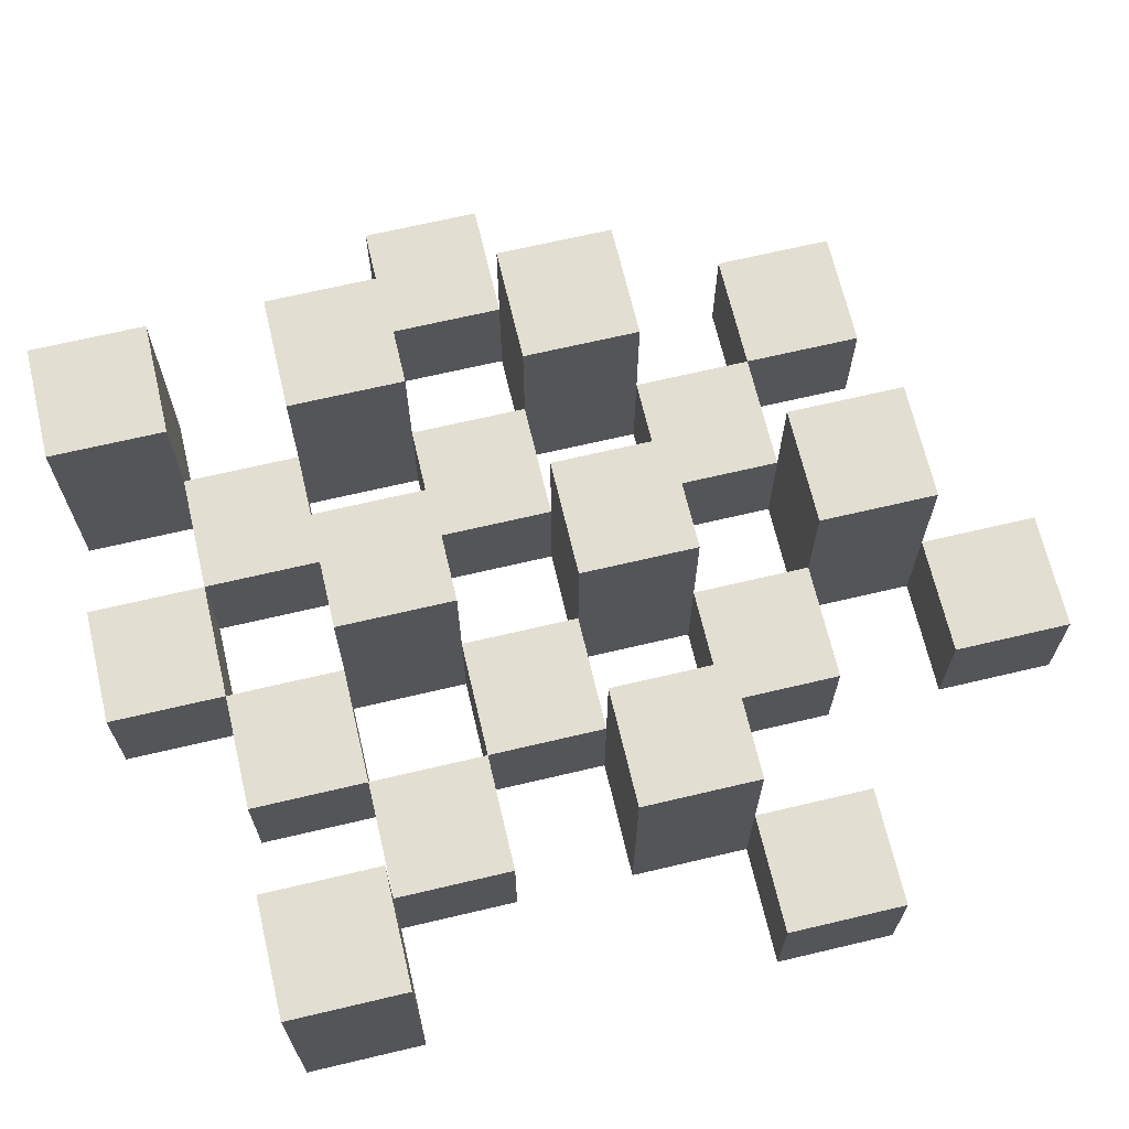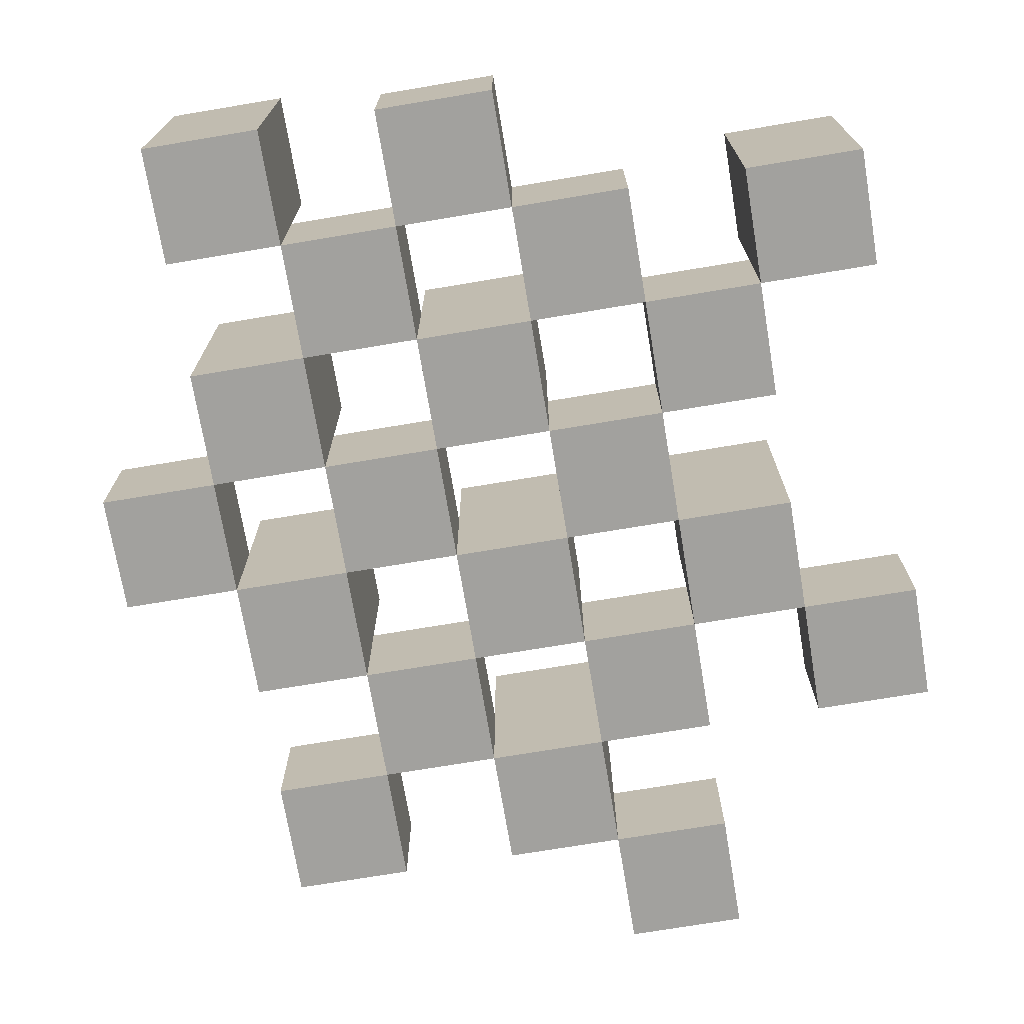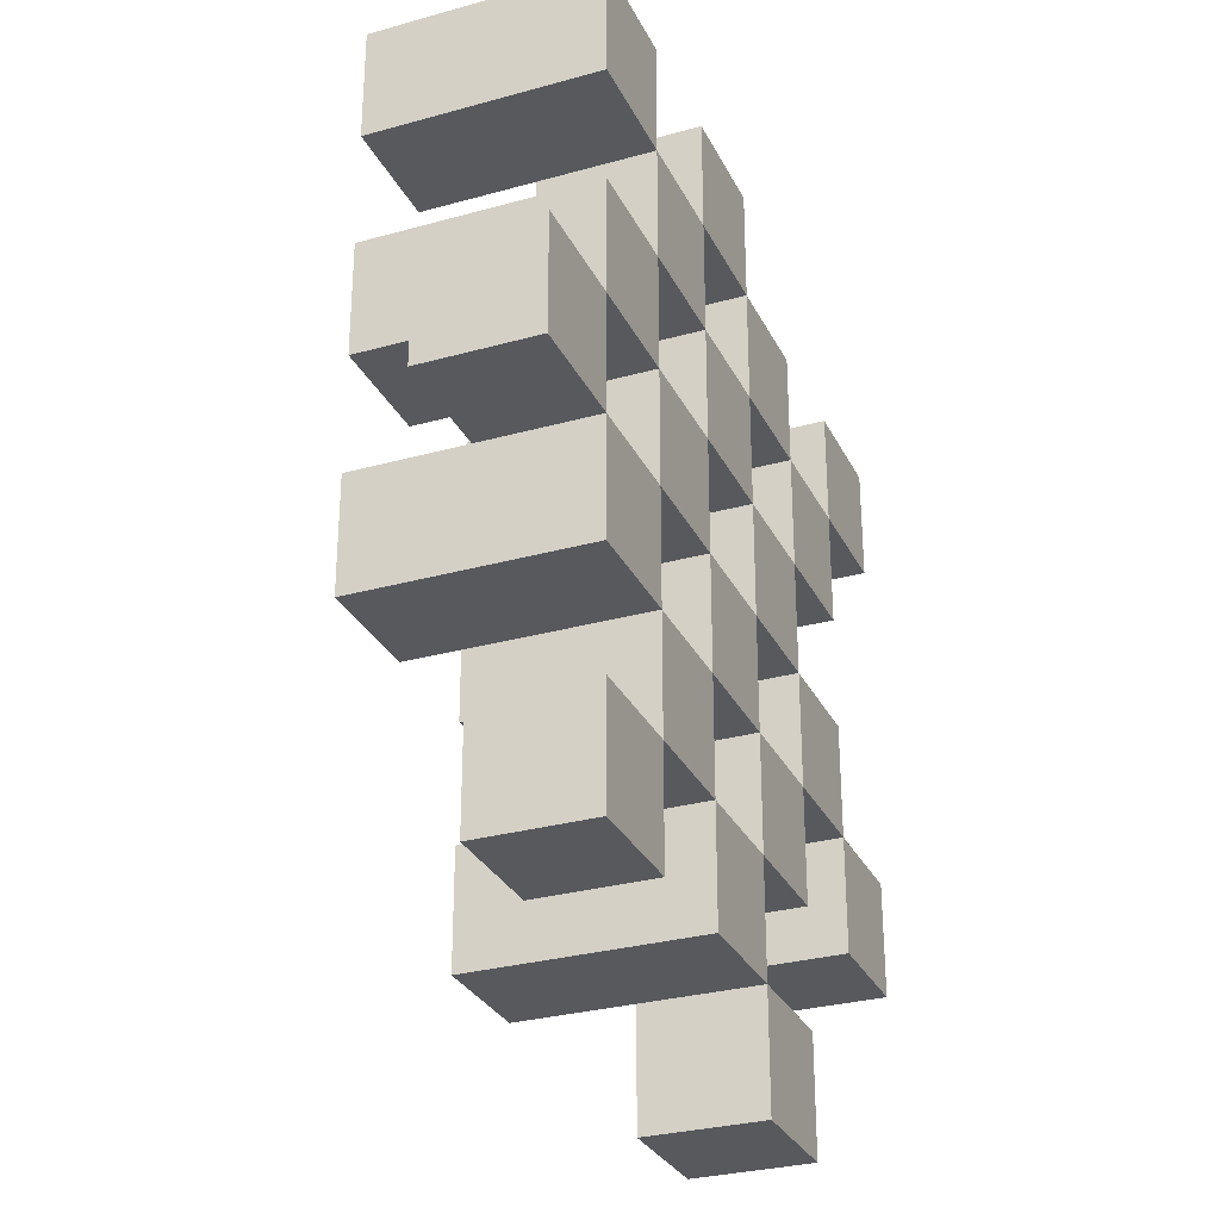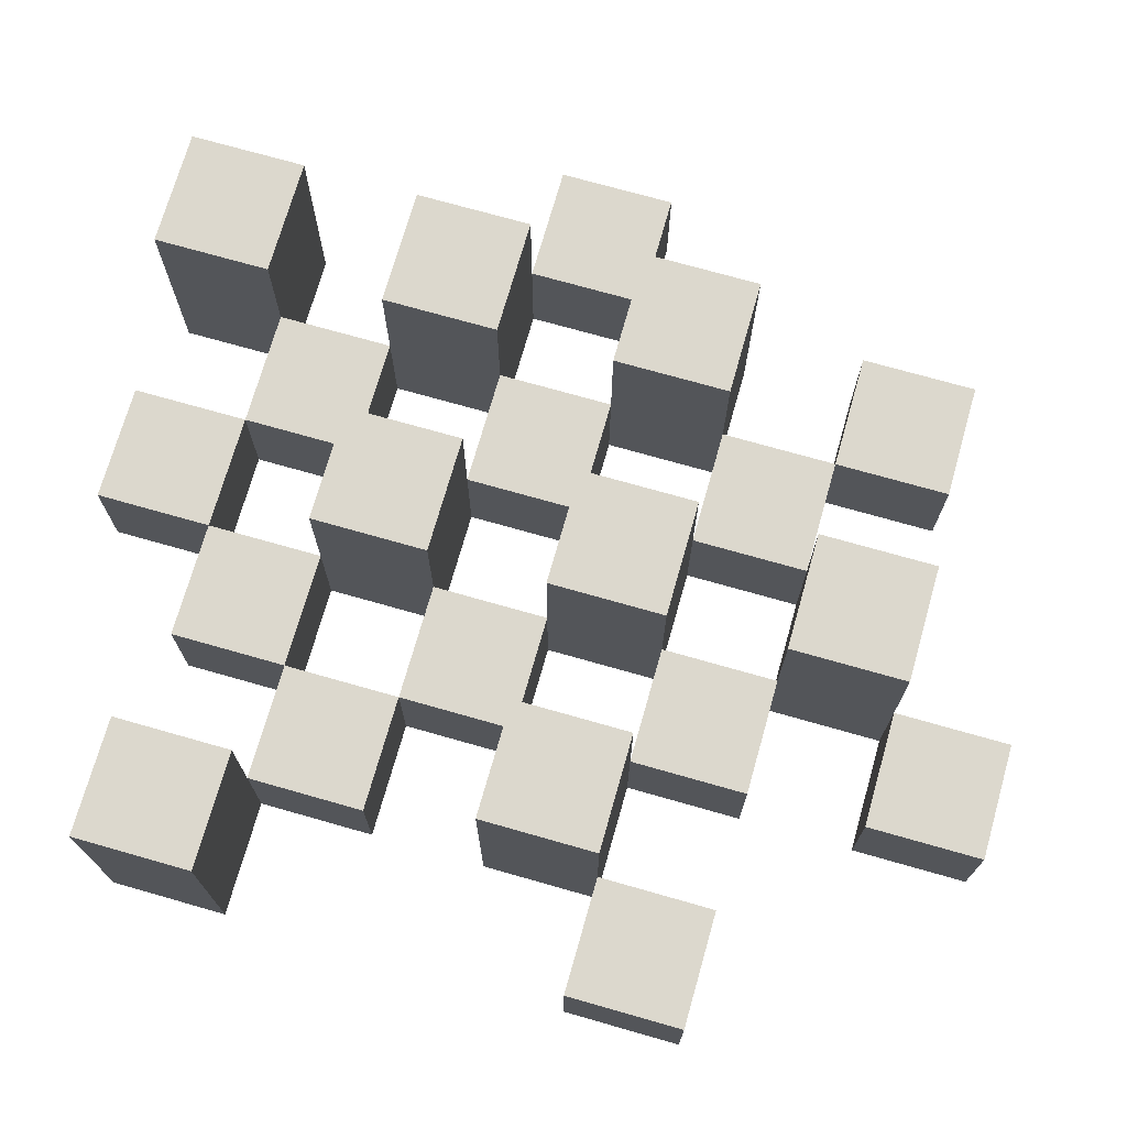
<metadata>
{"format":"obj","ext":"obj","renderer":"f3d","projection":"perspective","resolution":1024,"background":"white","views":[{"elev":67.8,"azim":76.7,"up":"+Y"},{"elev":-72.1,"azim":9.5,"up":"+Y"},{"elev":-29.6,"azim":-67.7,"up":"+Z"},{"elev":72.4,"azim":105.9,"up":"+Y"}]}
</metadata>
<code>
o
v 29 0.9 -11.4
v 28.9 0.9 -11.4
v 28.8 0.9 -11.4
v 28.7 0.9 -11.4
v 29 1 -11.4
v 28.9 1 -11.4
v 28.8 1.1 -11.4
v 28.7 1.1 -11.4
v 29.3 0.9 -11.5
v 29.2 0.9 -11.5
v 29.1 0.9 -11.5
v 29 0.9 -11.5
v 28.9 0.9 -11.5
v 28.8 0.9 -11.5
v 29.1 1 -11.5
v 29 1 -11.5
v 28.9 1 -11.5
v 28.8 1 -11.5
v 29.3 1.1 -11.5
v 29.2 1.1 -11.5
v 29.2 0.9 -11.6
v 29.1 0.9 -11.6
v 29 0.9 -11.6
v 28.9 0.9 -11.6
v 28.8 0.9 -11.6
v 28.7 0.9 -11.6
v 29.2 1 -11.6
v 29.1 1 -11.6
v 29 1 -11.6
v 28.9 1 -11.6
v 28.8 1 -11.6
v 29 1.1 -11.6
v 28.9 1.1 -11.6
v 28.8 1.1 -11.6
v 28.7 1.1 -11.6
v 29.1 0.9 -11.7
v 29 0.9 -11.7
v 28.9 0.9 -11.7
v 28.8 0.9 -11.7
v 28.7 0.9 -11.7
v 28.6 0.9 -11.7
v 29.1 1 -11.7
v 29 1 -11.7
v 28.9 1 -11.7
v 28.8 1 -11.7
v 28.7 1 -11.7
v 28.6 1 -11.7
v 29.2 0.9 -11.8
v 29.1 0.9 -11.8
v 29 0.9 -11.8
v 28.9 0.9 -11.8
v 28.8 0.9 -11.8
v 28.7 0.9 -11.8
v 29.1 1 -11.8
v 29 1 -11.8
v 28.9 1 -11.8
v 28.8 1 -11.8
v 28.7 1 -11.8
v 29.2 1.1 -11.8
v 29.1 1.1 -11.8
v 29 1.1 -11.8
v 28.9 1.1 -11.8
v 28.8 1.1 -11.8
v 28.7 1.1 -11.8
v 29.3 0.9 -11.9
v 29.2 0.9 -11.9
v 29.1 0.9 -11.9
v 29 0.9 -11.9
v 28.9 0.9 -11.9
v 28.8 0.9 -11.9
v 29.3 1 -11.9
v 29.2 1 -11.9
v 29.1 1 -11.9
v 29 1 -11.9
v 28.9 1 -11.9
v 28.8 1 -11.9
v 29 0.9 -12
v 28.9 0.9 -12
v 28.8 0.9 -12
v 28.7 0.9 -12
v 29 1 -12
v 28.9 1 -12
v 28.8 1 -12
v 28.7 1 -12
v 29 1.1 -12
v 28.9 1.1 -12
v 29.1 0.9 -12.1
v 29 0.9 -12.1
v 29.1 1 -12.1
v 29 1 -12.1
v 29 0.9 -11.5
v 28.9 0.9 -11.5
v 28.8 0.9 -11.5
v 28.7 0.9 -11.5
v 29 1 -11.5
v 28.9 1 -11.5
v 28.8 1 -11.5
v 28.8 1.1 -11.5
v 28.7 1.1 -11.5
v 29.3 0.9 -11.6
v 29.2 0.9 -11.6
v 29.1 0.9 -11.6
v 29 0.9 -11.6
v 28.9 0.9 -11.6
v 28.8 0.9 -11.6
v 29.2 1 -11.6
v 29.1 1 -11.6
v 29 1 -11.6
v 28.9 1 -11.6
v 28.8 1 -11.6
v 29.3 1.1 -11.6
v 29.2 1.1 -11.6
v 29.2 0.9 -11.7
v 29.1 0.9 -11.7
v 29 0.9 -11.7
v 28.9 0.9 -11.7
v 28.8 0.9 -11.7
v 28.7 0.9 -11.7
v 29.2 1 -11.7
v 29.1 1 -11.7
v 29 1 -11.7
v 28.9 1 -11.7
v 28.8 1 -11.7
v 28.7 1 -11.7
v 29 1.1 -11.7
v 28.9 1.1 -11.7
v 28.8 1.1 -11.7
v 28.7 1.1 -11.7
v 29.1 0.9 -11.8
v 29 0.9 -11.8
v 28.9 0.9 -11.8
v 28.8 0.9 -11.8
v 28.7 0.9 -11.8
v 28.6 0.9 -11.8
v 29.1 1 -11.8
v 29 1 -11.8
v 28.9 1 -11.8
v 28.8 1 -11.8
v 28.7 1 -11.8
v 28.6 1 -11.8
v 29.2 0.9 -11.9
v 29.1 0.9 -11.9
v 29 0.9 -11.9
v 28.9 0.9 -11.9
v 28.8 0.9 -11.9
v 28.7 0.9 -11.9
v 29.2 1 -11.9
v 29.1 1 -11.9
v 29 1 -11.9
v 28.9 1 -11.9
v 28.8 1 -11.9
v 29.2 1.1 -11.9
v 29.1 1.1 -11.9
v 29 1.1 -11.9
v 28.9 1.1 -11.9
v 28.8 1.1 -11.9
v 28.7 1.1 -11.9
v 29.3 0.9 -12
v 29.2 0.9 -12
v 29.1 0.9 -12
v 29 0.9 -12
v 28.9 0.9 -12
v 28.8 0.9 -12
v 29.3 1 -12
v 29.2 1 -12
v 29.1 1 -12
v 29 1 -12
v 28.9 1 -12
v 28.8 1 -12
v 29 0.9 -12.1
v 28.9 0.9 -12.1
v 28.8 0.9 -12.1
v 28.7 0.9 -12.1
v 29 1 -12.1
v 28.8 1 -12.1
v 28.7 1 -12.1
v 29 1.1 -12.1
v 28.9 1.1 -12.1
v 29.1 0.9 -12.2
v 29 0.9 -12.2
v 29.1 1 -12.2
v 29 1 -12.2
v 29.3 0.9 -11.5
v 29.3 1.1 -11.5
v 29.3 0.9 -11.6
v 29.3 1.1 -11.6
v 29.3 0.9 -11.9
v 29.3 1 -11.9
v 29.3 0.9 -12
v 29.3 1 -12
v 29.2 0.9 -11.6
v 29.2 1 -11.6
v 29.2 0.9 -11.7
v 29.2 1 -11.7
v 29.2 0.9 -11.8
v 29.2 1.1 -11.8
v 29.2 0.9 -11.9
v 29.2 1 -11.9
v 29.2 1.1 -11.9
v 29.1 0.9 -11.5
v 29.1 1 -11.5
v 29.1 0.9 -11.6
v 29.1 1 -11.6
v 29.1 0.9 -11.7
v 29.1 1 -11.7
v 29.1 0.9 -11.8
v 29.1 1 -11.8
v 29.1 0.9 -11.9
v 29.1 1 -11.9
v 29.1 0.9 -12
v 29.1 1 -12
v 29.1 0.9 -12.1
v 29.1 1 -12.1
v 29.1 0.9 -12.2
v 29.1 1 -12.2
v 29 0.9 -11.4
v 29 1 -11.4
v 29 0.9 -11.5
v 29 1 -11.5
v 29 0.9 -11.6
v 29 1 -11.6
v 29 1.1 -11.6
v 29 0.9 -11.7
v 29 1 -11.7
v 29 1.1 -11.7
v 29 0.9 -11.8
v 29 1 -11.8
v 29 1.1 -11.8
v 29 0.9 -11.9
v 29 1 -11.9
v 29 1.1 -11.9
v 29 0.9 -12
v 29 1 -12
v 29 1.1 -12
v 29 0.9 -12.1
v 29 1 -12.1
v 29 1.1 -12.1
v 28.9 0.9 -11.5
v 28.9 1 -11.5
v 28.9 0.9 -11.6
v 28.9 1 -11.6
v 28.9 0.9 -11.7
v 28.9 1 -11.7
v 28.9 0.9 -11.8
v 28.9 1 -11.8
v 28.9 0.9 -11.9
v 28.9 1 -11.9
v 28.9 0.9 -12
v 28.9 1 -12
v 28.8 0.9 -11.4
v 28.8 1.1 -11.4
v 28.8 0.9 -11.5
v 28.8 1 -11.5
v 28.8 1.1 -11.5
v 28.8 0.9 -11.6
v 28.8 1 -11.6
v 28.8 1.1 -11.6
v 28.8 0.9 -11.7
v 28.8 1 -11.7
v 28.8 1.1 -11.7
v 28.8 0.9 -11.8
v 28.8 1 -11.8
v 28.8 1.1 -11.8
v 28.8 0.9 -11.9
v 28.8 1 -11.9
v 28.8 1.1 -11.9
v 28.8 0.9 -12
v 28.8 1 -12
v 28.8 0.9 -12.1
v 28.8 1 -12.1
v 28.7 0.9 -11.7
v 28.7 1 -11.7
v 28.7 0.9 -11.8
v 28.7 1 -11.8
v 29.2 0.9 -11.5
v 29.2 1.1 -11.5
v 29.2 0.9 -11.6
v 29.2 1 -11.6
v 29.2 1.1 -11.6
v 29.2 0.9 -11.9
v 29.2 1 -11.9
v 29.2 0.9 -12
v 29.2 1 -12
v 29.1 0.9 -11.6
v 29.1 1 -11.6
v 29.1 0.9 -11.7
v 29.1 1 -11.7
v 29.1 0.9 -11.8
v 29.1 1 -11.8
v 29.1 1.1 -11.8
v 29.1 0.9 -11.9
v 29.1 1 -11.9
v 29.1 1.1 -11.9
v 29 0.9 -11.5
v 29 1 -11.5
v 29 0.9 -11.6
v 29 1 -11.6
v 29 0.9 -11.7
v 29 1 -11.7
v 29 0.9 -11.8
v 29 1 -11.8
v 29 0.9 -11.9
v 29 1 -11.9
v 29 0.9 -12
v 29 1 -12
v 29 0.9 -12.1
v 29 1 -12.1
v 29 0.9 -12.2
v 29 1 -12.2
v 28.9 0.9 -11.4
v 28.9 1 -11.4
v 28.9 0.9 -11.5
v 28.9 1 -11.5
v 28.9 0.9 -11.6
v 28.9 1 -11.6
v 28.9 1.1 -11.6
v 28.9 0.9 -11.7
v 28.9 1 -11.7
v 28.9 1.1 -11.7
v 28.9 0.9 -11.8
v 28.9 1 -11.8
v 28.9 1.1 -11.8
v 28.9 0.9 -11.9
v 28.9 1 -11.9
v 28.9 1.1 -11.9
v 28.9 0.9 -12
v 28.9 1 -12
v 28.9 1.1 -12
v 28.9 0.9 -12.1
v 28.9 1.1 -12.1
v 28.8 0.9 -11.5
v 28.8 1 -11.5
v 28.8 0.9 -11.6
v 28.8 1 -11.6
v 28.8 0.9 -11.7
v 28.8 1 -11.7
v 28.8 0.9 -11.8
v 28.8 1 -11.8
v 28.8 0.9 -11.9
v 28.8 1 -11.9
v 28.8 0.9 -12
v 28.8 1 -12
v 28.7 0.9 -11.4
v 28.7 1.1 -11.4
v 28.7 0.9 -11.5
v 28.7 1.1 -11.5
v 28.7 0.9 -11.6
v 28.7 1.1 -11.6
v 28.7 0.9 -11.7
v 28.7 1 -11.7
v 28.7 1.1 -11.7
v 28.7 0.9 -11.8
v 28.7 1 -11.8
v 28.7 1.1 -11.8
v 28.7 0.9 -11.9
v 28.7 1.1 -11.9
v 28.7 0.9 -12
v 28.7 1 -12
v 28.7 0.9 -12.1
v 28.7 1 -12.1
v 28.6 0.9 -11.7
v 28.6 1 -11.7
v 28.6 0.9 -11.8
v 28.6 1 -11.8
v 29.3 0.9 -11.5
v 29.3 0.9 -11.6
v 29.3 0.9 -11.9
v 29.3 0.9 -12
v 29.2 0.9 -11.5
v 29.2 0.9 -11.6
v 29.2 0.9 -11.7
v 29.2 0.9 -11.8
v 29.2 0.9 -11.9
v 29.2 0.9 -12
v 29.1 0.9 -11.5
v 29.1 0.9 -11.6
v 29.1 0.9 -11.7
v 29.1 0.9 -11.8
v 29.1 0.9 -11.9
v 29.1 0.9 -12
v 29.1 0.9 -12.1
v 29.1 0.9 -12.2
v 29 0.9 -11.4
v 29 0.9 -11.5
v 29 0.9 -11.6
v 29 0.9 -11.7
v 29 0.9 -11.8
v 29 0.9 -11.9
v 29 0.9 -12
v 29 0.9 -12.1
v 29 0.9 -12.2
v 28.9 0.9 -11.4
v 28.9 0.9 -11.5
v 28.9 0.9 -11.6
v 28.9 0.9 -11.7
v 28.9 0.9 -11.8
v 28.9 0.9 -11.9
v 28.9 0.9 -12
v 28.9 0.9 -12.1
v 28.8 0.9 -11.4
v 28.8 0.9 -11.5
v 28.8 0.9 -11.6
v 28.8 0.9 -11.7
v 28.8 0.9 -11.8
v 28.8 0.9 -11.9
v 28.8 0.9 -12
v 28.8 0.9 -12.1
v 28.7 0.9 -11.4
v 28.7 0.9 -11.5
v 28.7 0.9 -11.6
v 28.7 0.9 -11.7
v 28.7 0.9 -11.8
v 28.7 0.9 -11.9
v 28.7 0.9 -12
v 28.7 0.9 -12.1
v 28.6 0.9 -11.7
v 28.6 0.9 -11.8
v 29.3 1 -11.9
v 29.3 1 -12
v 29.2 1 -11.6
v 29.2 1 -11.7
v 29.2 1 -11.9
v 29.2 1 -12
v 29.1 1 -11.5
v 29.1 1 -11.6
v 29.1 1 -11.7
v 29.1 1 -11.8
v 29.1 1 -11.9
v 29.1 1 -12
v 29.1 1 -12.1
v 29.1 1 -12.2
v 29 1 -11.4
v 29 1 -11.5
v 29 1 -11.6
v 29 1 -11.7
v 29 1 -11.8
v 29 1 -11.9
v 29 1 -12
v 29 1 -12.1
v 29 1 -12.2
v 28.9 1 -11.4
v 28.9 1 -11.5
v 28.9 1 -11.6
v 28.9 1 -11.7
v 28.9 1 -11.8
v 28.9 1 -11.9
v 28.9 1 -12
v 28.8 1 -11.5
v 28.8 1 -11.6
v 28.8 1 -11.7
v 28.8 1 -11.8
v 28.8 1 -11.9
v 28.8 1 -12
v 28.8 1 -12.1
v 28.7 1 -11.7
v 28.7 1 -11.8
v 28.7 1 -12
v 28.7 1 -12.1
v 28.6 1 -11.7
v 28.6 1 -11.8
v 29.3 1.1 -11.5
v 29.3 1.1 -11.6
v 29.2 1.1 -11.5
v 29.2 1.1 -11.6
v 29.2 1.1 -11.8
v 29.2 1.1 -11.9
v 29.1 1.1 -11.8
v 29.1 1.1 -11.9
v 29 1.1 -11.6
v 29 1.1 -11.7
v 29 1.1 -11.8
v 29 1.1 -11.9
v 29 1.1 -12
v 29 1.1 -12.1
v 28.9 1.1 -11.6
v 28.9 1.1 -11.7
v 28.9 1.1 -11.8
v 28.9 1.1 -11.9
v 28.9 1.1 -12
v 28.9 1.1 -12.1
v 28.8 1.1 -11.4
v 28.8 1.1 -11.5
v 28.8 1.1 -11.6
v 28.8 1.1 -11.7
v 28.8 1.1 -11.8
v 28.8 1.1 -11.9
v 28.7 1.1 -11.4
v 28.7 1.1 -11.5
v 28.7 1.1 -11.6
v 28.7 1.1 -11.7
v 28.7 1.1 -11.8
v 28.7 1.1 -11.9
f 5 2 1
f 6 2 5
f 7 4 3
f 8 4 7
f 15 12 11
f 16 12 15
f 17 14 13
f 18 14 17
f 19 10 9
f 20 10 19
f 27 22 21
f 28 22 27
f 29 24 23
f 30 24 29
f 31 26 25
f 32 30 29
f 33 30 32
f 34 26 31
f 35 26 34
f 42 37 36
f 43 37 42
f 44 39 38
f 45 39 44
f 46 41 40
f 47 41 46
f 54 49 48
f 55 51 50
f 56 51 55
f 57 53 52
f 58 53 57
f 59 54 48
f 60 54 59
f 61 56 55
f 62 56 61
f 63 58 57
f 64 58 63
f 71 66 65
f 72 66 71
f 73 68 67
f 74 68 73
f 75 70 69
f 76 70 75
f 81 78 77
f 82 78 81
f 83 80 79
f 84 80 83
f 85 82 81
f 86 82 85
f 89 88 87
f 90 88 89
f 91 92 95
f 95 92 96
f 93 94 97
f 97 94 98
f 98 94 99
f 100 101 106
f 102 103 107
f 107 103 108
f 104 105 109
f 109 105 110
f 100 106 111
f 111 106 112
f 113 114 119
f 119 114 120
f 115 116 121
f 121 116 122
f 117 118 123
f 123 118 124
f 121 122 125
f 125 122 126
f 123 124 127
f 127 124 128
f 129 130 135
f 135 130 136
f 131 132 137
f 137 132 138
f 133 134 139
f 139 134 140
f 141 142 147
f 147 142 148
f 143 144 149
f 149 144 150
f 145 146 151
f 147 148 152
f 152 148 153
f 149 150 154
f 154 150 155
f 151 146 156
f 156 146 157
f 158 159 164
f 164 159 165
f 160 161 166
f 166 161 167
f 162 163 168
f 168 163 169
f 170 171 174
f 172 173 175
f 175 173 176
f 174 171 177
f 177 171 178
f 179 180 181
f 181 180 182
f 185 184 183
f 186 184 185
f 189 188 187
f 190 188 189
f 193 192 191
f 194 192 193
f 197 196 195
f 198 196 197
f 199 196 198
f 202 201 200
f 203 201 202
f 206 205 204
f 207 205 206
f 210 209 208
f 211 209 210
f 214 213 212
f 215 213 214
f 218 217 216
f 219 217 218
f 223 221 220
f 223 222 221
f 224 222 223
f 225 222 224
f 229 227 226
f 229 228 227
f 230 228 229
f 231 228 230
f 235 233 232
f 235 234 233
f 236 234 235
f 237 234 236
f 240 239 238
f 241 239 240
f 244 243 242
f 245 243 244
f 248 247 246
f 249 247 248
f 252 251 250
f 253 251 252
f 254 251 253
f 258 256 255
f 258 257 256
f 259 257 258
f 260 257 259
f 264 262 261
f 264 263 262
f 265 263 264
f 266 263 265
f 269 268 267
f 270 268 269
f 273 272 271
f 274 272 273
f 275 276 277
f 277 276 278
f 278 276 279
f 280 281 282
f 282 281 283
f 284 285 286
f 286 285 287
f 288 289 291
f 289 290 291
f 291 290 292
f 292 290 293
f 294 295 296
f 296 295 297
f 298 299 300
f 300 299 301
f 302 303 304
f 304 303 305
f 306 307 308
f 308 307 309
f 310 311 312
f 312 311 313
f 314 315 317
f 315 316 317
f 317 316 318
f 318 316 319
f 320 321 323
f 321 322 323
f 323 322 324
f 324 322 325
f 326 327 329
f 327 328 329
f 329 328 330
f 331 332 333
f 333 332 334
f 335 336 337
f 337 336 338
f 339 340 341
f 341 340 342
f 343 344 345
f 345 344 346
f 347 348 349
f 349 348 350
f 350 348 351
f 352 353 355
f 353 354 355
f 355 354 356
f 357 358 359
f 359 358 360
f 361 362 363
f 363 362 364
f 369 366 365
f 370 366 369
f 373 368 367
f 374 368 373
f 376 371 370
f 377 371 376
f 378 373 372
f 379 373 378
f 384 376 375
f 385 376 384
f 386 378 377
f 387 378 386
f 388 380 379
f 389 380 388
f 390 382 381
f 391 382 390
f 392 384 383
f 393 384 392
f 394 386 385
f 395 386 394
f 396 388 387
f 397 388 396
f 398 390 389
f 399 390 398
f 401 394 393
f 402 394 401
f 403 396 395
f 404 396 403
f 405 398 397
f 406 398 405
f 408 401 400
f 409 401 408
f 410 403 402
f 411 403 410
f 412 405 404
f 413 405 412
f 414 407 406
f 415 407 414
f 416 412 411
f 417 412 416
f 418 419 422
f 422 419 423
f 420 421 425
f 425 421 426
f 424 425 433
f 433 425 434
f 426 427 435
f 435 427 436
f 428 429 437
f 437 429 438
f 430 431 439
f 439 431 440
f 432 433 441
f 441 433 442
f 442 443 448
f 448 443 449
f 444 445 450
f 450 445 451
f 446 447 452
f 452 447 453
f 453 454 457
f 457 454 458
f 455 456 459
f 459 456 460
f 461 462 463
f 463 462 464
f 465 466 467
f 467 466 468
f 469 470 475
f 475 470 476
f 471 472 477
f 477 472 478
f 473 474 479
f 479 474 480
f 481 482 487
f 487 482 488
f 483 484 489
f 489 484 490
f 485 486 491
f 491 486 492

</code>
